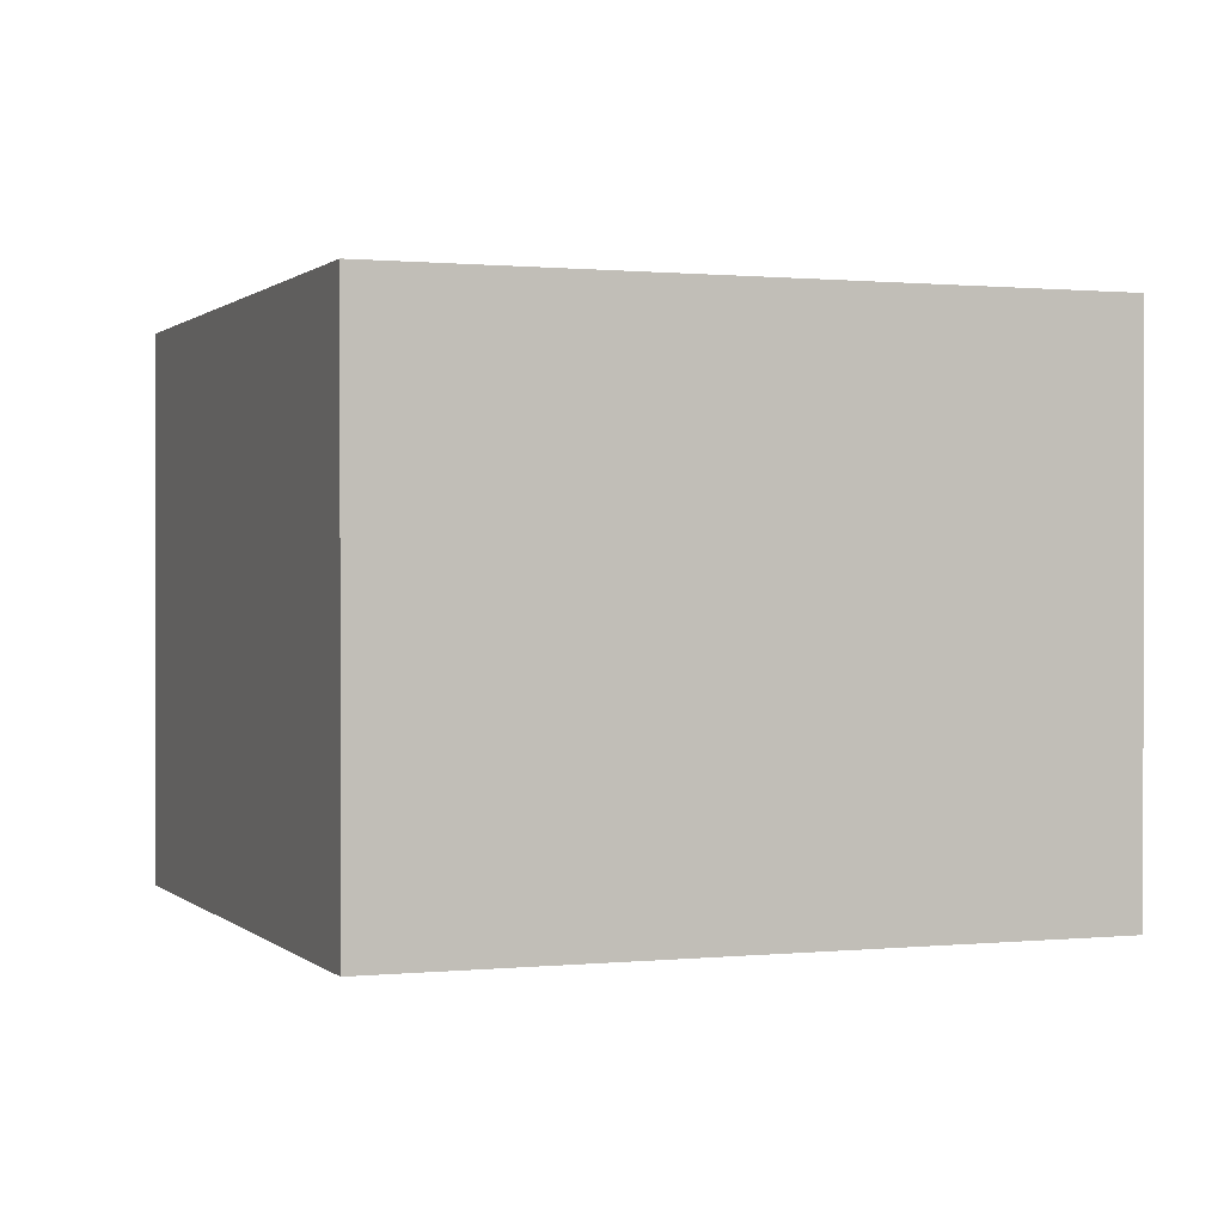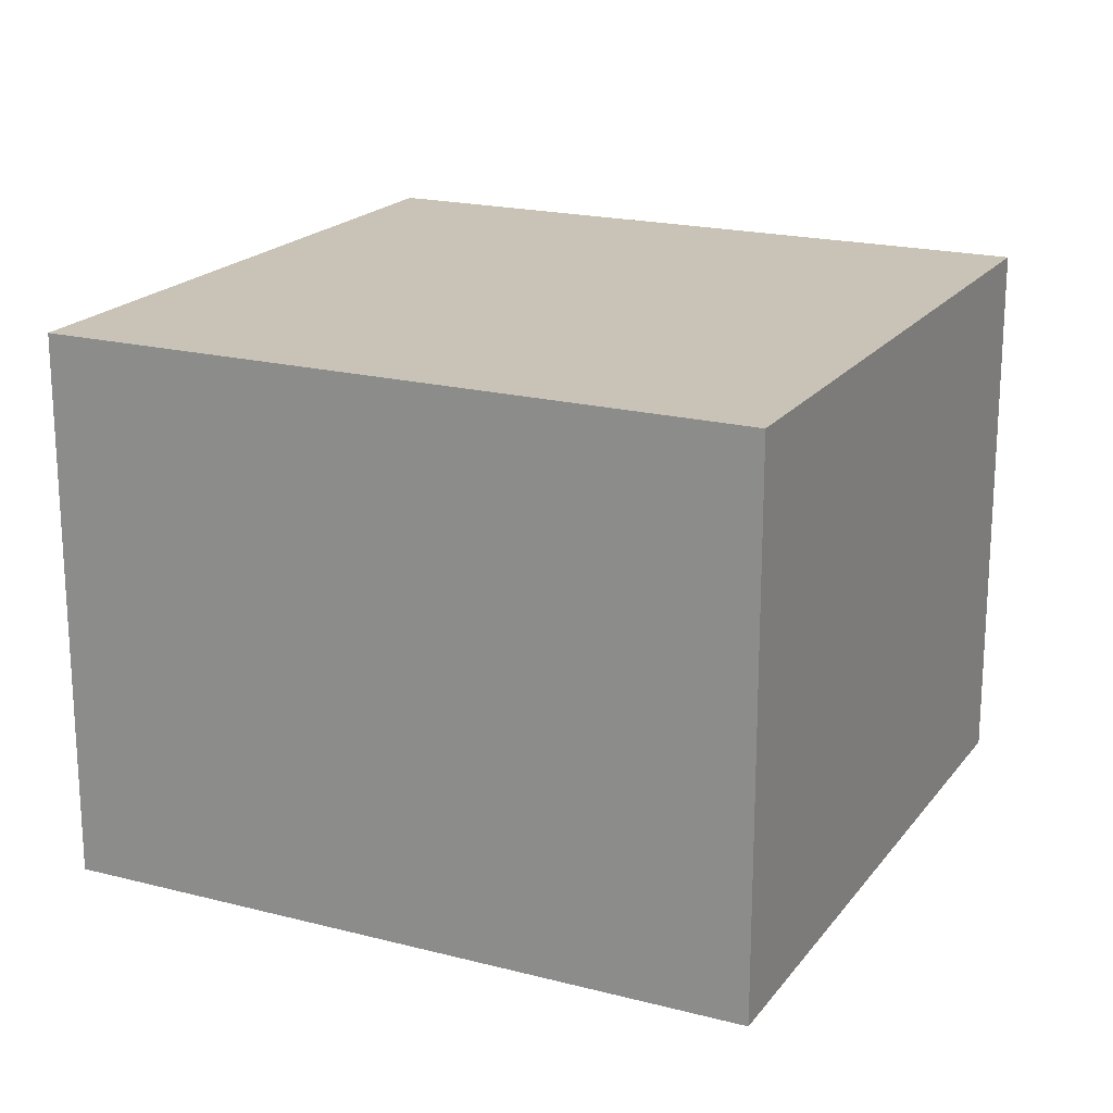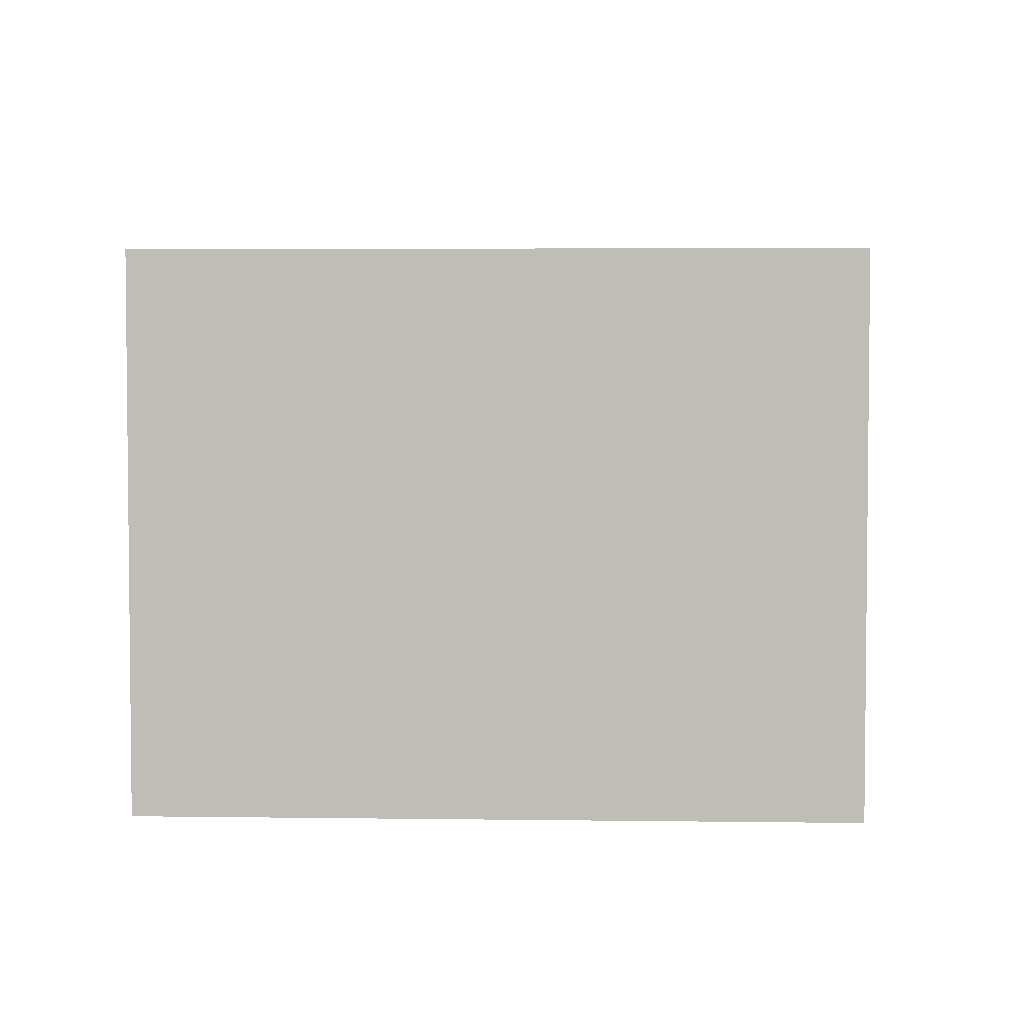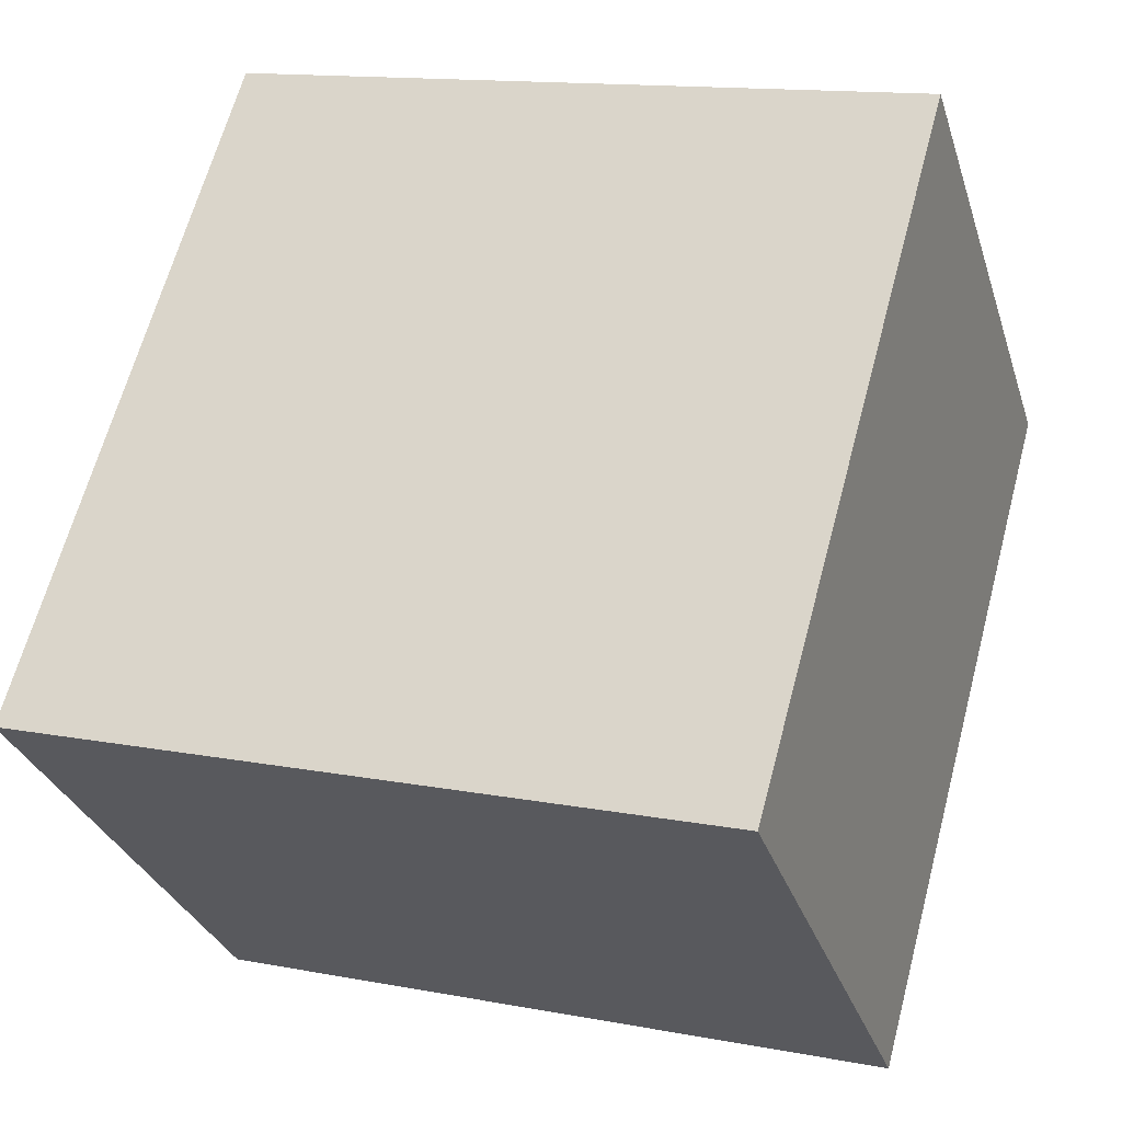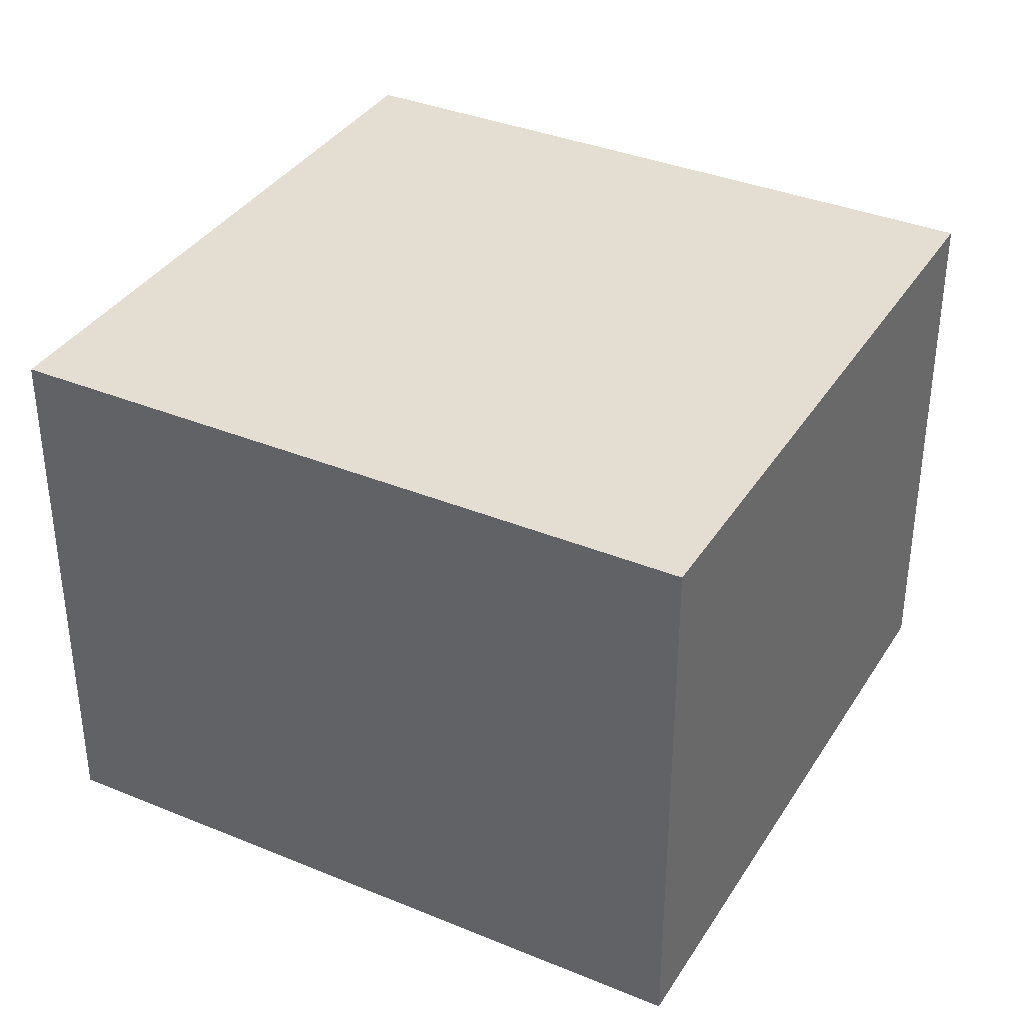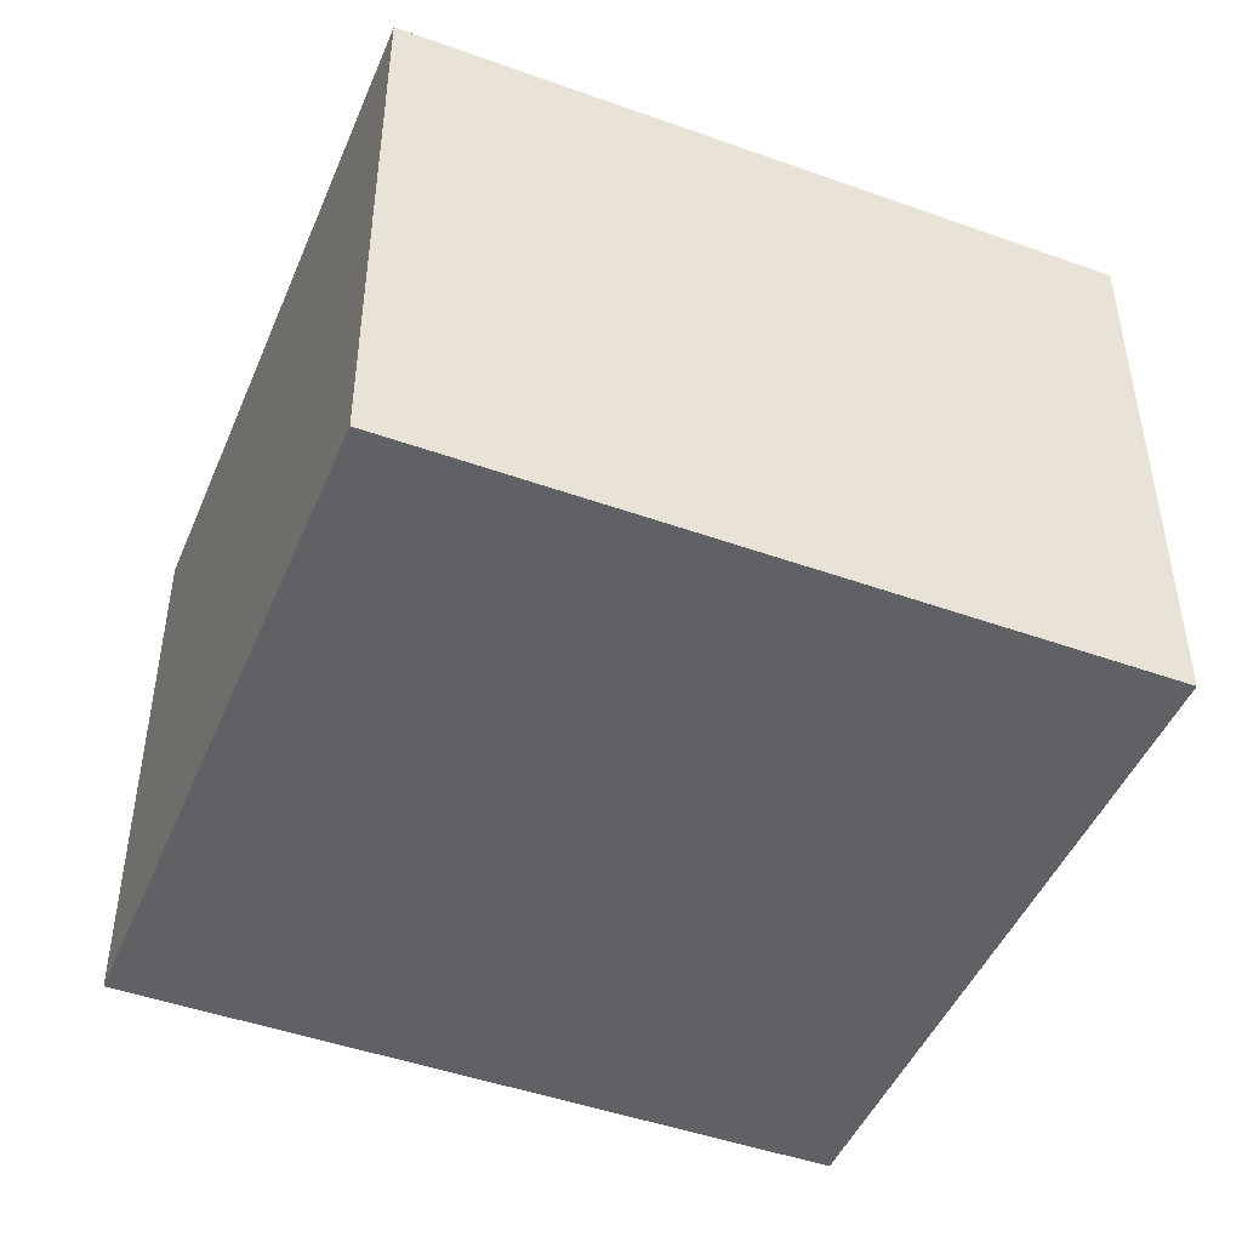
<metadata>
{"format":"obj","ext":"obj","renderer":"f3d","projection":"perspective","resolution":1024,"background":"white","views":[{"elev":0.6,"azim":84.6,"up":"+Y"},{"elev":19.5,"azim":131.3,"up":"+Y"},{"elev":3.9,"azim":-71.8,"up":"+Y"},{"elev":-30.4,"azim":16.4,"up":"+Z"},{"elev":36.2,"azim":133.8,"up":"+Y"},{"elev":-46.8,"azim":83.4,"up":"+Y"}]}
</metadata>
<code>
v  3.237 2.078 1.886
v  0 2.078 1.272e-16
v  0.718 2.078 2.586
v  2.519 2.078 -0.7
v  0.718 -1.583e-16 2.586
v  3.237 -1.155e-16 1.886
v  2.519 4.286e-17 -0.7
v  0 0 0
g defaultobject
f 1 2 3
f 2 1 4
f 5 1 3
f 1 5 6
f 6 4 1
f 4 6 7
f 7 2 4
f 2 7 8
f 8 3 2
f 3 8 5
f 8 6 5
f 6 8 7

</code>
